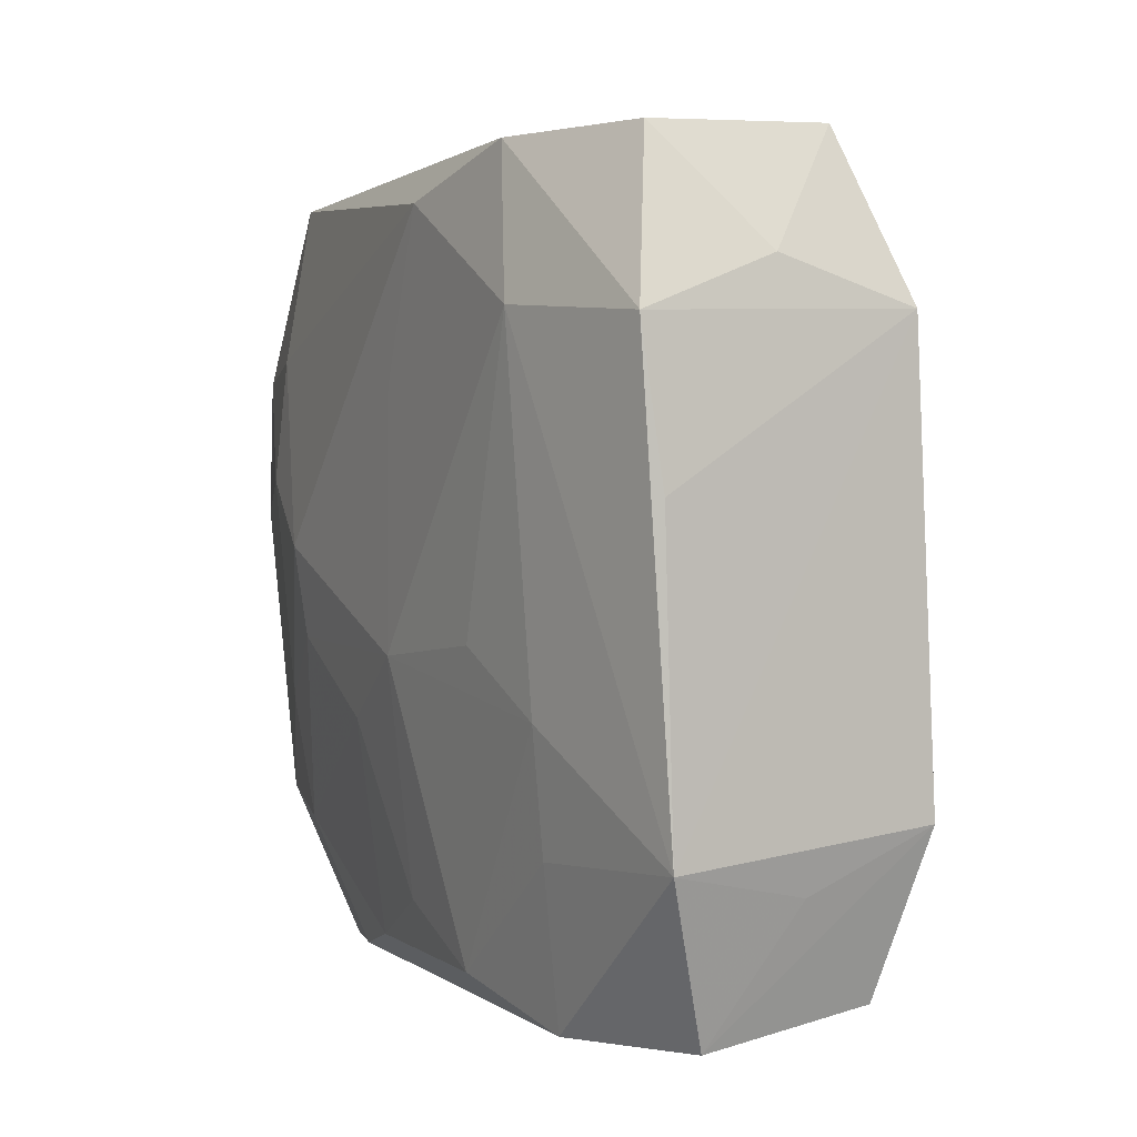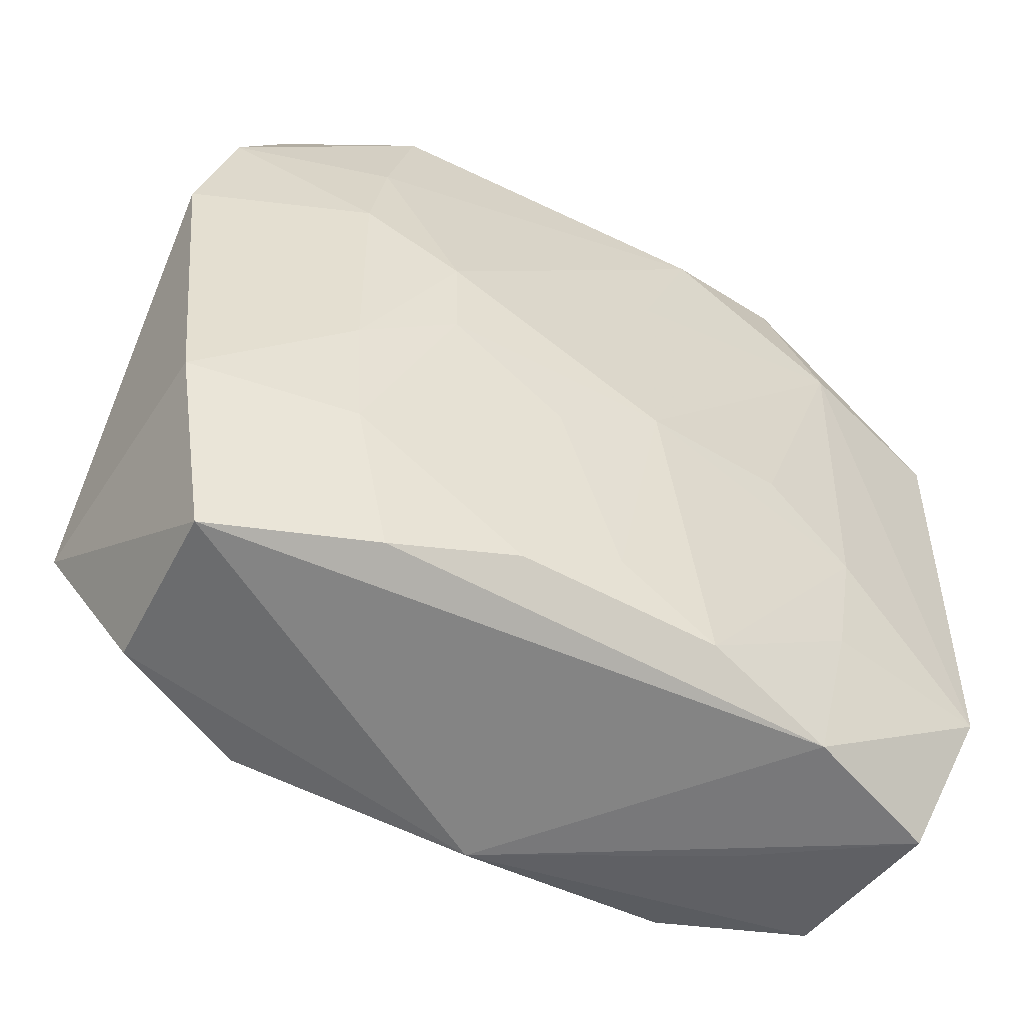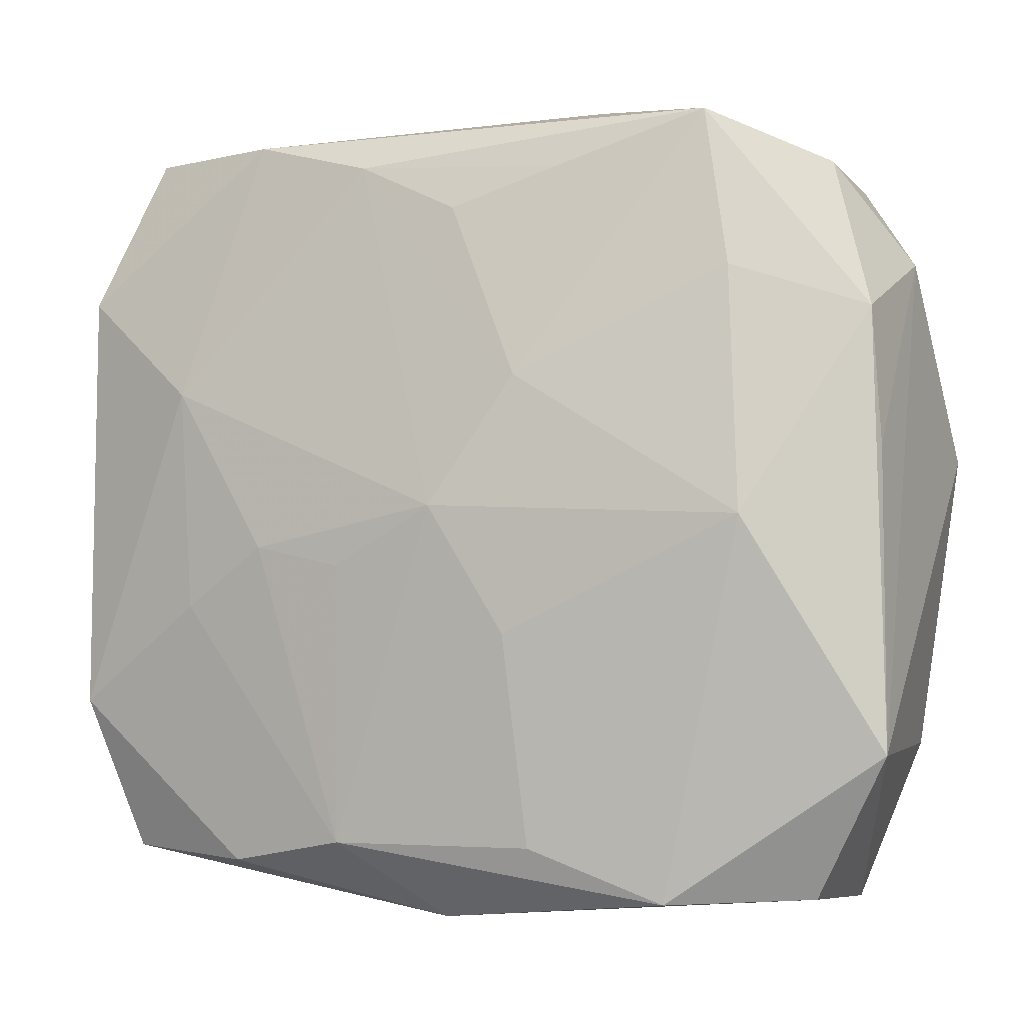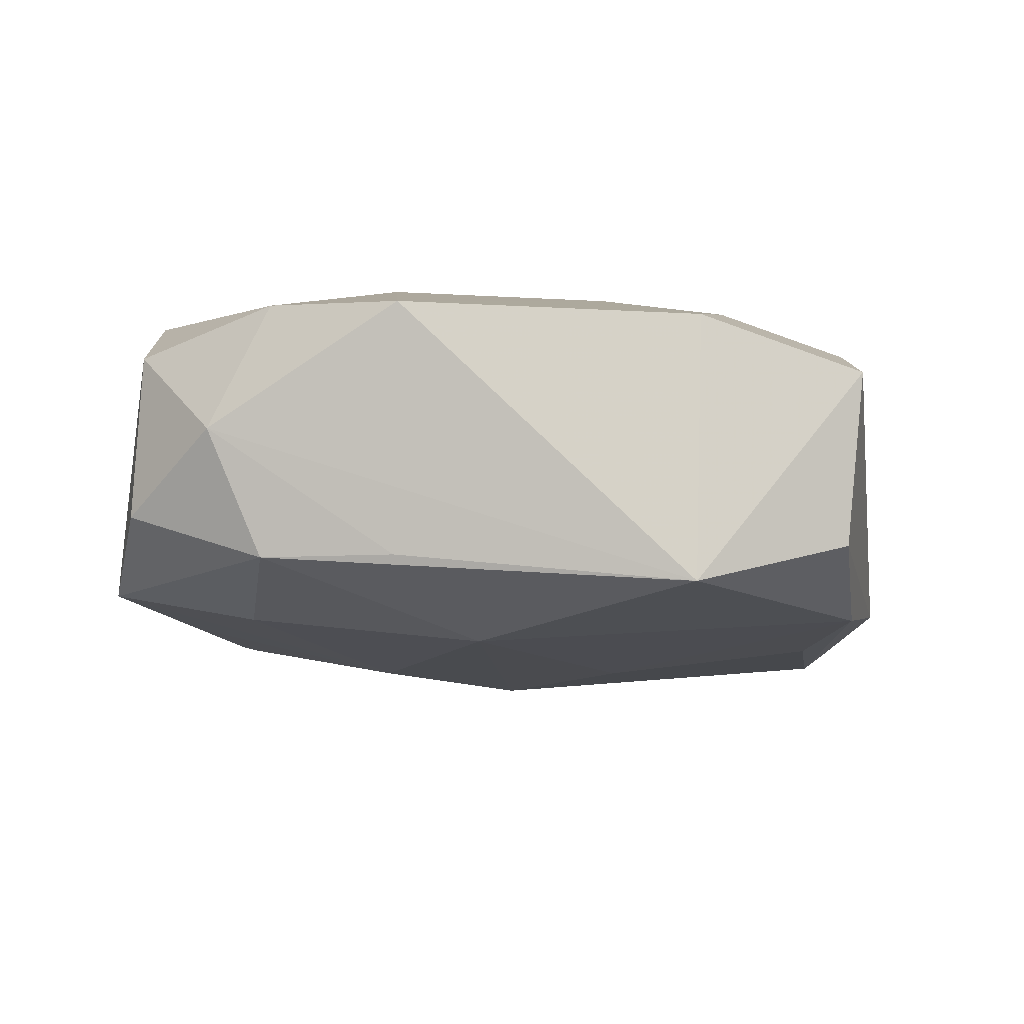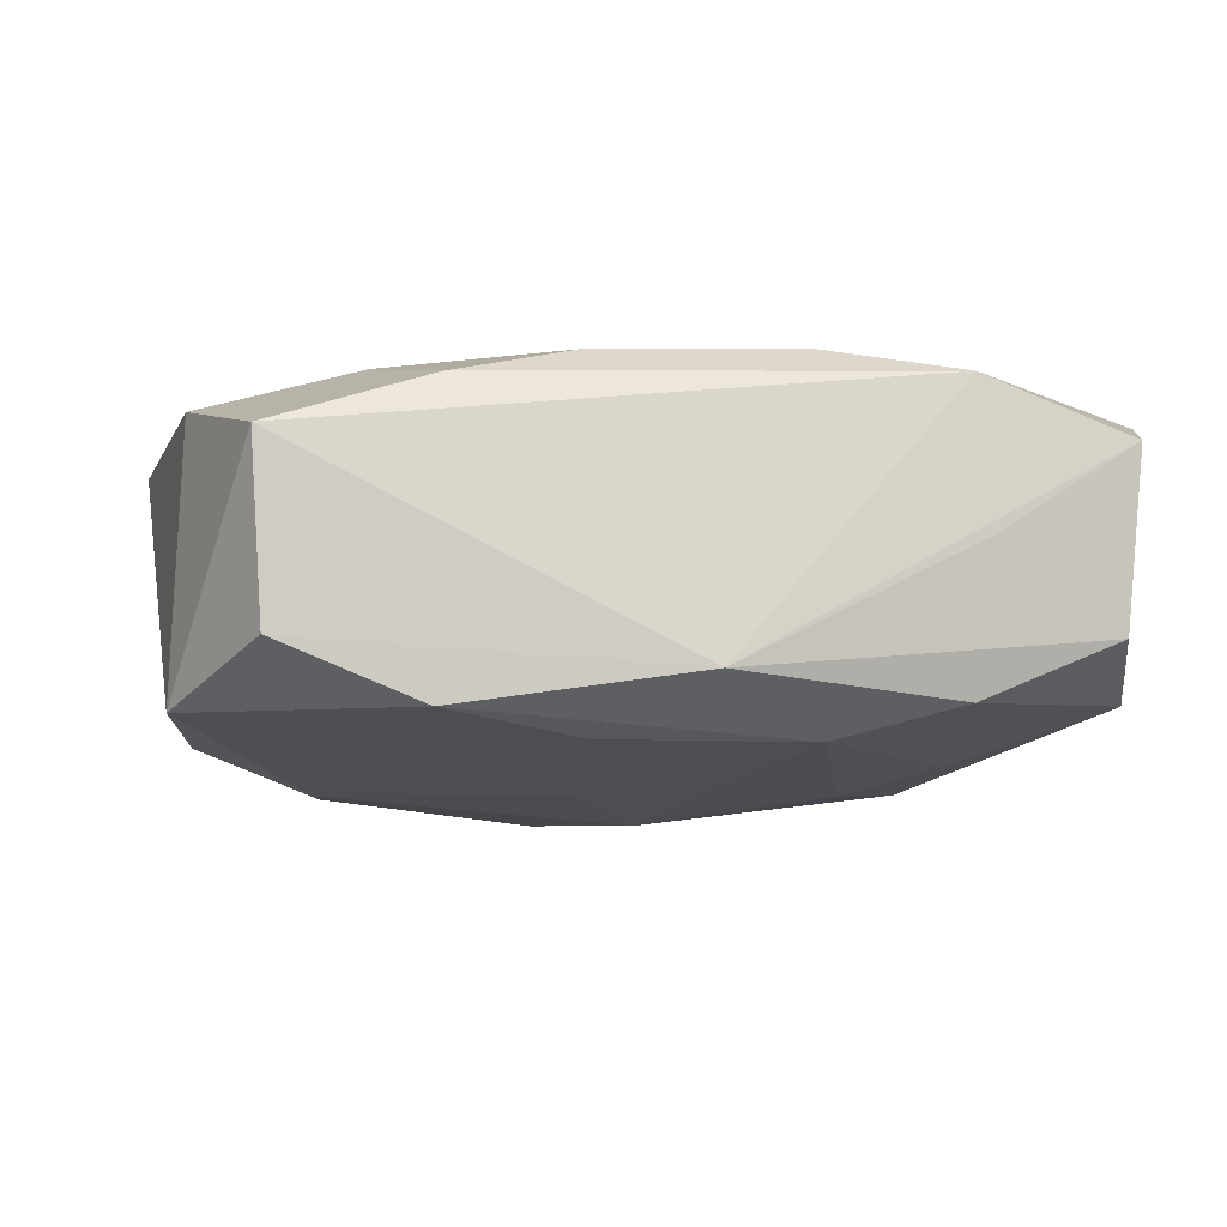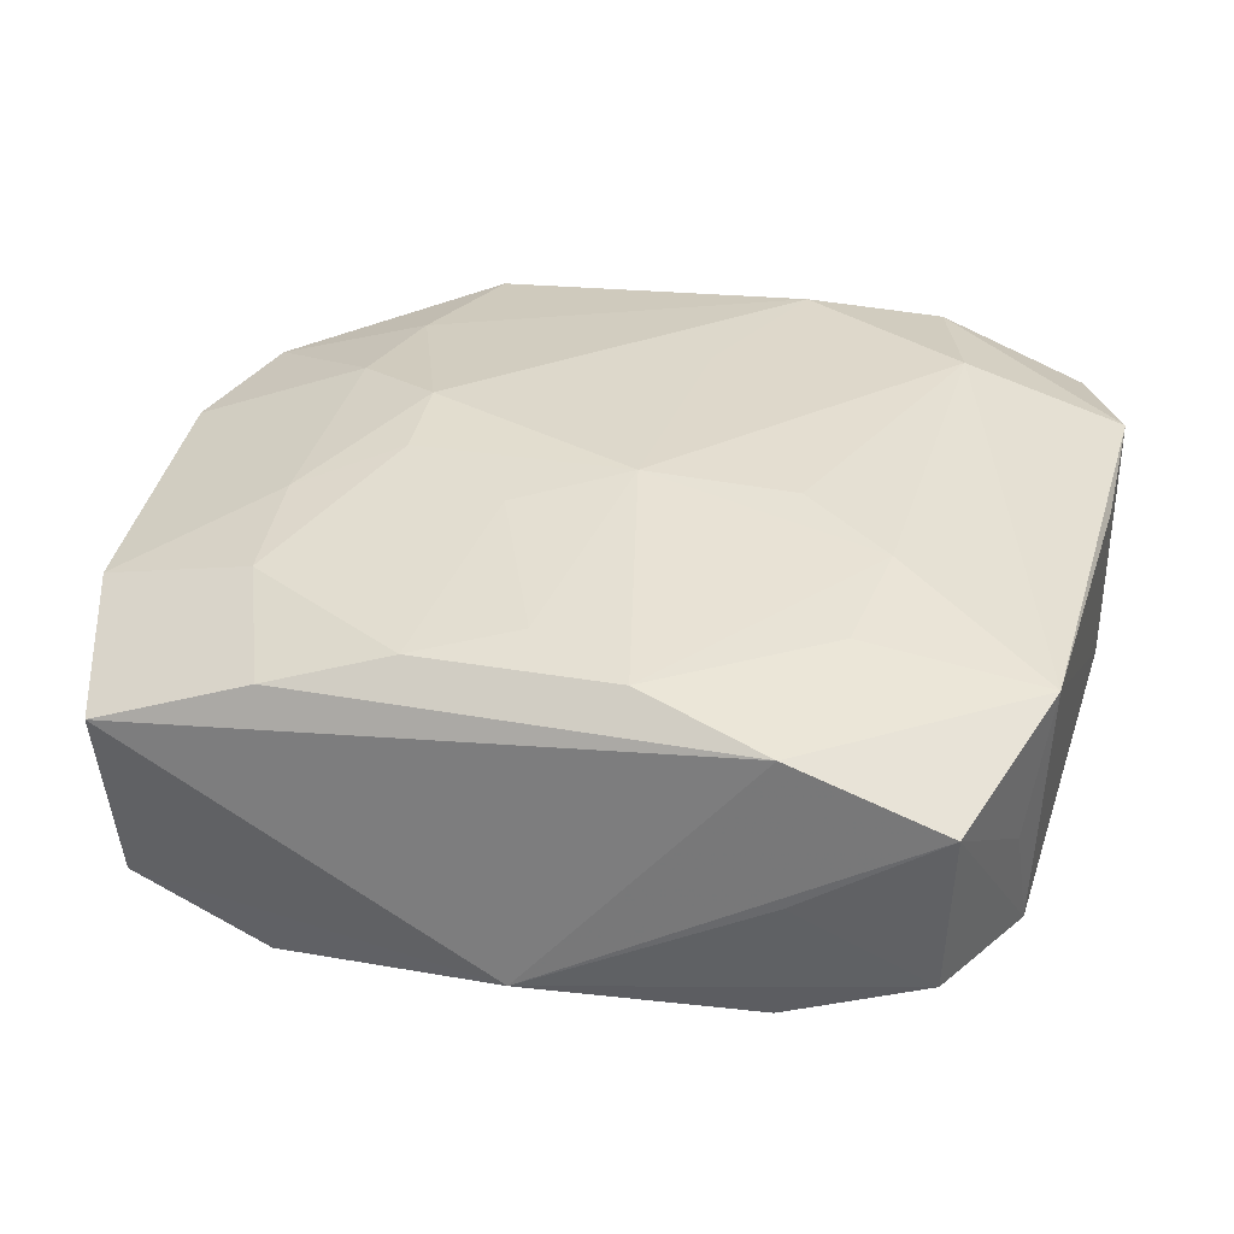
<metadata>
{"format":"obj","ext":"obj","renderer":"f3d","projection":"perspective","resolution":1024,"background":"white","views":[{"elev":1.8,"azim":62.5,"up":"+Y"},{"elev":-57.7,"azim":-31.2,"up":"+Y"},{"elev":-1.0,"azim":-161.7,"up":"+Y"},{"elev":-10.3,"azim":-82.2,"up":"+Z"},{"elev":-11.7,"azim":-9.0,"up":"+Z"},{"elev":31.6,"azim":17.0,"up":"+Z"}]}
</metadata>
<code>
v -0.008886 -0.01558 -0.006976
v 0.0006785 -0.01666 -0.005606
v -0.01737 -0.009796 0.004366
v -0.01893 0.002221 0.004934
v 0.004242 0.01445 -0.006085
v -0.01024 0.01625 -0.0055
v 0.01811 0.002995 0.00583
v 0.01811 -0.009132 0.005486
v 0.009268 0.01531 0.007274
v -0.00994 0.01457 0.006584
v -0.003061 0.005502 -0.008297
v 0.01559 -0.01449 -0.003746
v 0.001347 -0.002929 0.008126
v -0.01782 0.01025 0.0002157
v 0.0002206 -0.01227 0.006601
v 0.004834 -0.01355 -0.007525
v -0.01514 -0.01617 0.002313
v -0.01161 -0.005382 0.006693
v 0.0003744 0.0002792 -0.008848
v -0.01516 0.01384 0.003901
v -0.002628 -0.004862 -0.008403
v -0.01151 0.009781 -0.006815
v 0.01764 0.009314 -0.004171
v 0.01035 -0.01588 -0.0005328
v 0.01781 0.008936 0.006582
v 0.01537 0.01566 -0.002113
v 0.009903 -0.01463 -0.0062
v -0.01461 -0.01541 -0.004685
v 0.001473 0.006983 0.008126
v -0.004264 0.0141 -0.00627
v -0.008147 0.0009455 0.008061
v 0.01087 -0.009503 0.006484
v -0.01094 -0.01039 0.006089
v -0.01729 0.002608 -0.005059
v -0.003427 -0.01348 -0.007609
v 0.01531 0.01538 0.005029
v -0.01768 -0.00949 -0.006431
v 0.004599 -0.002161 -0.008223
v 0.009466 0.01578 -0.004634
v 0.01602 -0.01549 0.003228
v 2.714e-05 0.01251 -0.006798
v 0.009906 -0.0158 0.005381
v -0.01032 0.01574 0.0007443
v -0.01498 0.01425 -0.002875
v 0.01756 -0.008118 -0.005037
v 0.0123 0.005087 -0.006743
v 0.01743 0.01102 0.001237
v 0.01182 -0.00391 -0.006851
v -0.01205 0.003572 0.007333
v 0.007413 -0.002232 0.007745
v -0.004959 0.01693 -0.001973
v -0.0176 0.007762 0.00532
v -0.002952 -0.005593 0.007536
v -0.01688 0.008163 -0.004997
v -0.008735 -0.01545 0.004589
v 0.01132 -0.004688 0.007138
v 0.003827 0.01353 0.008124
v -0.003794 -0.01424 0.005991
v 0.008279 -0.001416 -0.007746
v 0.004449 -0.01436 0.006368
v -0.007826 -0.002686 0.007631
v -0.01217 -8.67e-05 -0.007986
v -0.01131 0.008489 0.007115
v 0.01122 0.009456 0.008126
v 0.01734 -0.01031 -1.319e-05
f 36 47 26
f 36 26 51
f 30 6 5
f 19 62 11
f 11 62 22
f 11 5 19
f 22 6 11
f 11 6 30
f 21 62 19
f 19 16 21
f 57 64 9
f 9 10 57
f 9 36 51
f 51 10 9
f 47 36 25
f 25 9 64
f 36 9 25
f 37 62 1
f 62 21 1
f 13 64 29
f 29 64 57
f 13 29 31
f 31 29 57
f 52 10 20
f 54 6 22
f 54 62 37
f 22 62 54
f 37 3 4
f 17 3 37
f 55 3 17
f 17 42 55
f 30 5 41
f 41 11 30
f 5 11 41
f 7 25 8
f 8 25 64
f 35 21 16
f 16 1 35
f 35 1 21
f 55 42 58
f 42 60 58
f 52 4 49
f 51 6 43
f 6 20 43
f 43 10 51
f 43 20 10
f 52 20 14
f 14 4 52
f 37 4 14
f 37 1 28
f 28 17 37
f 38 16 19
f 19 59 38
f 38 59 16
f 16 59 48
f 48 27 16
f 45 27 48
f 26 47 23
f 23 25 7
f 47 25 23
f 7 8 23
f 23 8 45
f 32 60 42
f 42 8 32
f 56 8 64
f 56 32 8
f 13 60 56
f 60 32 56
f 2 1 16
f 16 27 2
f 42 17 2
f 2 28 1
f 17 28 2
f 40 8 42
f 42 2 40
f 33 3 55
f 55 58 33
f 53 33 58
f 63 49 31
f 57 10 63
f 63 31 57
f 63 10 52
f 52 49 63
f 18 4 3
f 18 49 4
f 3 33 18
f 31 49 18
f 44 20 6
f 44 14 20
f 6 54 44
f 54 14 44
f 34 54 37
f 37 14 34
f 34 14 54
f 26 23 39
f 39 5 6
f 51 26 39
f 39 6 51
f 46 48 59
f 45 48 46
f 46 23 45
f 46 39 23
f 19 5 46
f 46 59 19
f 5 39 46
f 50 64 13
f 13 56 50
f 50 56 64
f 45 8 65
f 65 40 45
f 8 40 65
f 12 27 45
f 45 40 12
f 12 2 27
f 15 60 13
f 13 53 15
f 15 58 60
f 15 53 58
f 33 53 61
f 31 18 61
f 61 18 33
f 13 31 61
f 61 53 13
f 24 40 2
f 2 12 24
f 24 12 40

</code>
